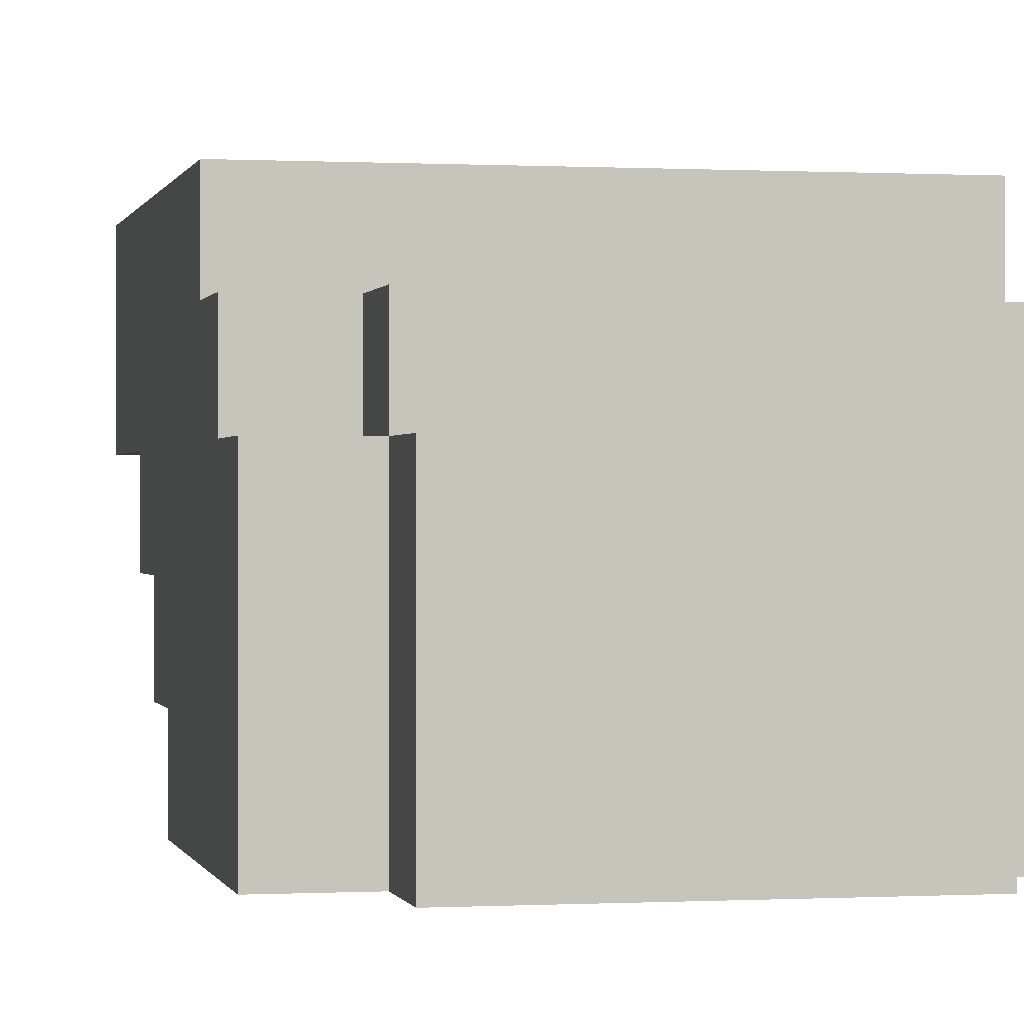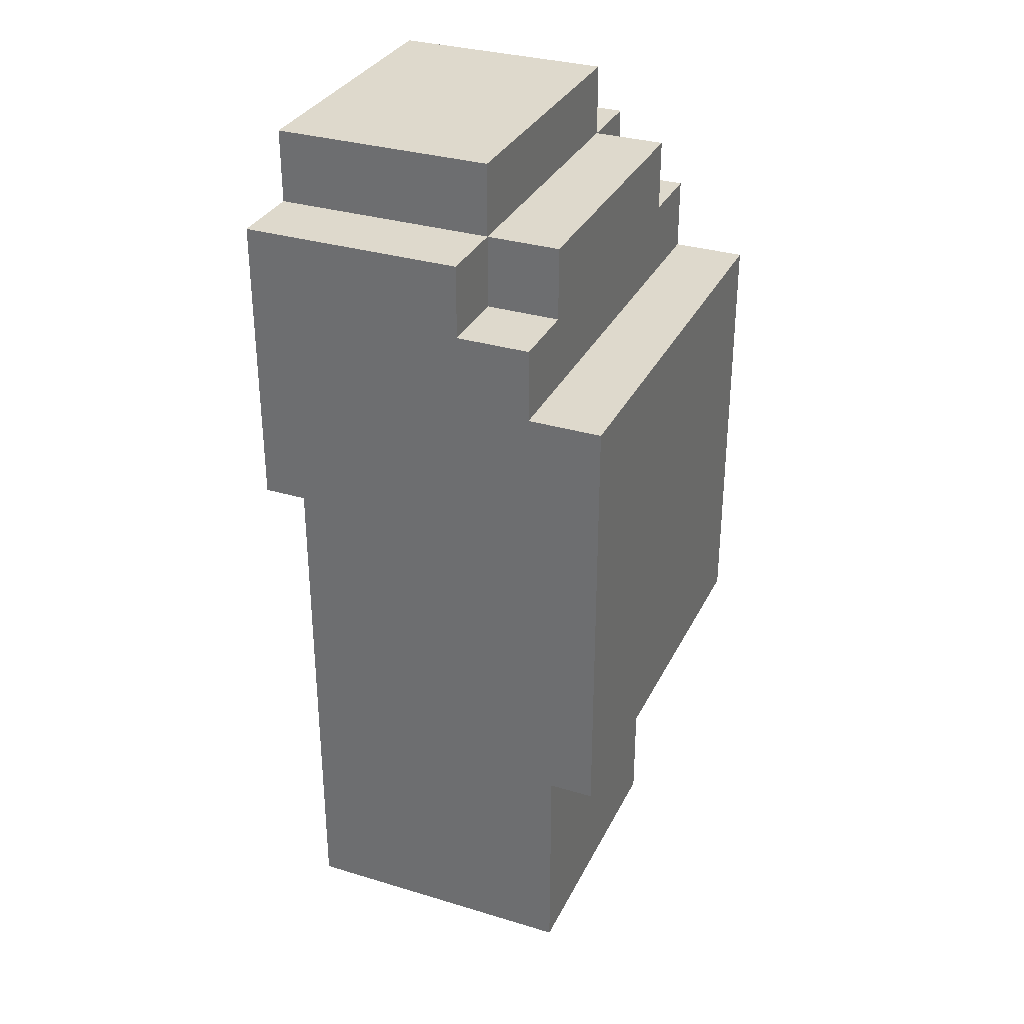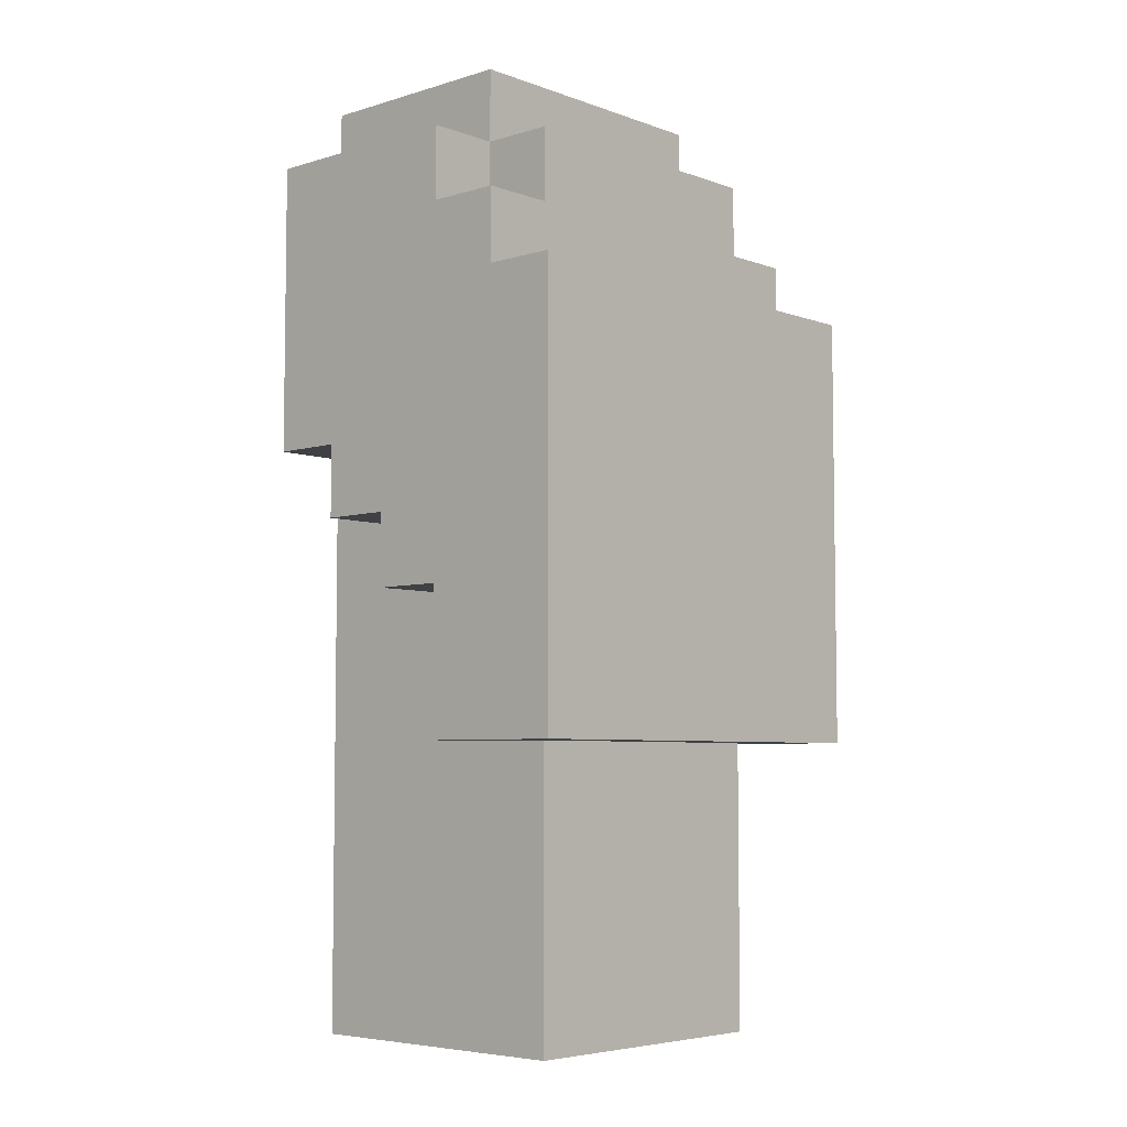
<metadata>
{"format":"obj","ext":"obj","renderer":"f3d","projection":"perspective","resolution":1024,"background":"white","views":[{"elev":0.0,"azim":168.0,"up":"+Z"},{"elev":32.2,"azim":-67.1,"up":"+Y"},{"elev":-5.6,"azim":-47.5,"up":"+Y"}]}
</metadata>
<code>
v -6 66 26
v -6 66 22
v -6 67 26
v -6 67 23
v -6 68 26
v -6 68 24
v -6 70 22
v -6 70 20
v -6 71 23
v -6 71 22
v -6 71 21
v -6 72 26
v -6 72 25
v -6 72 24
v -6 72 22
v -6 72 20
v -6 72 18
v -6 73 21
v -6 73 19
v -6 74 22
v -6 74 20
v -6 74 18
v -6 74 16
v -6 75 26
v -6 75 25
v -6 75 24
v -6 75 21
v -6 75 19
v -6 75 18
v -6 75 16
v -6 76 20
v -6 76 18
v -6 76 16
v -6 77 23
v -6 77 21
v -6 78 26
v -6 78 24
v -6 78 23
v -6 78 20
v -6 78 17
v -6 79 22
v -6 79 20
v -6 79 19
v -6 79 18
v -6 80 24
v -6 80 22
v -6 80 19
v -6 80 18
v -6 80 17
v -6 81 19
v -6 81 16
v -6 82 22
v -6 82 19
v -6 82 16
v -4 58 24
v -4 58 23
v -4 58 18
v -4 58 16
v -4 59 18
v -4 59 17
v -4 60 22
v -4 60 19
v -4 61 24
v -4 61 23
v -4 61 22
v -4 61 21
v -4 61 19
v -4 61 17
v -4 61 16
v -4 62 21
v -4 62 20
v -4 62 18
v -4 62 17
v -4 63 24
v -4 63 23
v -4 63 19
v -4 63 18
v -4 64 23
v -4 64 20
v -4 64 19
v -4 65 24
v -4 65 21
v -4 66 24
v -4 66 22
v -4 66 19
v -4 66 18
v -4 66 17
v -4 66 16
v -4 67 17
v -4 67 16
v -4 68 21
v -4 68 20
v -4 69 22
v -4 69 19
v -4 69 18
v -4 70 22
v -4 70 20
v -4 70 17
v -4 70 16
v -4 71 20
v -4 71 19
v -4 71 18
v -4 71 17
v -4 72 20
v -4 72 18
v -4 72 17
v -4 72 16
v -4 73 18
v -4 73 17
v -4 74 18
v -4 74 16
v -4 80 24
v -4 80 22
v -4 82 24
v -4 82 22
v -4 82 18
v -4 82 17
v -4 82 16
v -4 83 18
v -4 83 16
v -4 84 22
v -4 84 16
v 4 58 24
v 4 58 21
v 4 58 16
v 4 59 24
v 4 59 21
v 4 59 17
v 4 59 16
v 4 61 23
v 4 61 22
v 4 61 19
v 4 61 18
v 4 63 23
v 4 63 22
v 4 63 21
v 4 63 19
v 4 63 18
v 4 63 17
v 4 64 17
v 4 64 16
v 4 65 18
v 4 65 17
v 4 66 24
v 4 66 22
v 4 66 20
v 4 66 19
v 4 68 21
v 4 68 20
v 4 69 19
v 4 69 17
v 4 70 22
v 4 70 20
v 4 70 19
v 4 70 17
v 4 70 16
v 4 71 20
v 4 71 16
v 4 72 20
v 4 72 18
v 4 74 18
v 4 74 16
v 4 80 24
v 4 80 22
v 4 82 24
v 4 82 22
v 4 82 20
v 4 82 18
v 4 82 16
v 4 83 20
v 4 83 18
v 4 84 22
v 4 84 16
v 6 66 26
v 6 66 22
v 6 67 26
v 6 67 23
v 6 68 26
v 6 68 24
v 6 69 26
v 6 69 24
v 6 70 25
v 6 70 24
v 6 70 22
v 6 70 20
v 6 71 23
v 6 71 22
v 6 71 21
v 6 72 26
v 6 72 25
v 6 72 24
v 6 72 22
v 6 72 20
v 6 72 18
v 6 73 25
v 6 73 24
v 6 73 21
v 6 73 19
v 6 74 26
v 6 74 25
v 6 74 24
v 6 74 23
v 6 74 22
v 6 74 21
v 6 74 20
v 6 74 18
v 6 74 16
v 6 75 26
v 6 75 23
v 6 75 22
v 6 75 21
v 6 75 19
v 6 75 18
v 6 75 16
v 6 76 24
v 6 76 23
v 6 76 22
v 6 76 20
v 6 76 19
v 6 76 18
v 6 76 16
v 6 77 22
v 6 77 19
v 6 78 26
v 6 78 24
v 6 78 23
v 6 78 21
v 6 79 18
v 6 79 17
v 6 80 24
v 6 80 23
v 6 80 22
v 6 80 21
v 6 80 20
v 6 80 18
v 6 81 18
v 6 81 17
v 6 82 22
v 6 82 20
v 6 82 18
v 6 82 16
v -6 66 26
v -6 67 26
v -6 68 26
v -6 72 26
v -6 75 26
v -6 78 26
v -5 71 26
v -5 72 26
v -5 73 26
v -5 74 26
v -5 76 26
v -5 78 26
v -4 71 26
v -4 73 26
v -4 77 26
v -4 78 26
v -3 68 26
v -3 72 26
v -3 74 26
v -3 75 26
v -3 76 26
v -3 77 26
v -3 78 26
v -2 68 26
v -2 72 26
v -2 73 26
v -2 74 26
v -2 78 26
v -1 69 26
v -1 73 26
v -1 74 26
v -1 76 26
v 0 69 26
v 0 71 26
v 0 73 26
v 0 76 26
v 1 72 26
v 1 73 26
v 2 68 26
v 2 71 26
v 2 72 26
v 2 78 26
v 3 68 26
v 3 71 26
v 3 78 26
v 4 73 26
v 4 76 26
v 5 69 26
v 5 72 26
v 5 73 26
v 5 74 26
v 5 75 26
v 5 76 26
v 6 66 26
v 6 67 26
v 6 68 26
v 6 69 26
v 6 72 26
v 6 74 26
v 6 75 26
v 6 78 26
v -6 78 24
v -6 80 24
v -4 58 24
v -4 61 24
v -4 63 24
v -4 65 24
v -4 66 24
v -4 78 24
v -4 80 24
v -4 82 24
v -3 60 24
v -3 61 24
v -3 62 24
v -3 63 24
v -3 78 24
v -3 80 24
v -3 82 24
v -2 58 24
v -2 60 24
v -2 62 24
v -2 64 24
v -2 65 24
v -2 78 24
v -2 80 24
v -2 82 24
v -1 60 24
v -1 61 24
v 0 63 24
v 0 64 24
v 1 59 24
v 1 61 24
v 1 63 24
v 1 64 24
v 2 59 24
v 2 61 24
v 2 78 24
v 2 80 24
v 2 82 24
v 3 58 24
v 3 59 24
v 3 61 24
v 3 64 24
v 3 78 24
v 3 80 24
v 3 82 24
v 4 58 24
v 4 59 24
v 4 66 24
v 4 78 24
v 4 80 24
v 4 82 24
v 6 78 24
v 6 80 24
v -6 80 22
v -6 82 22
v -4 80 22
v -4 82 22
v -4 84 22
v -3 82 22
v -3 84 22
v -2 82 22
v -2 84 22
v 2 82 22
v 2 84 22
v 3 82 22
v 3 84 22
v 4 80 22
v 4 82 22
v 4 84 22
v 5 80 22
v 6 80 22
v 6 82 22
v -6 66 22
v -6 70 22
v -4 66 22
v -4 69 22
v -4 70 22
v 4 66 22
v 4 70 22
v 6 66 22
v 6 70 22
v -6 70 20
v -6 72 20
v -4 70 20
v -4 71 20
v -4 72 20
v 4 70 20
v 4 71 20
v 4 72 20
v 6 70 20
v 6 72 20
v -6 72 18
v -6 74 18
v -4 72 18
v -4 73 18
v -4 74 18
v 4 72 18
v 4 74 18
v 6 72 18
v 6 74 18
v -6 74 16
v -6 75 16
v -6 76 16
v -6 81 16
v -6 82 16
v -4 58 16
v -4 61 16
v -4 66 16
v -4 67 16
v -4 70 16
v -4 72 16
v -4 74 16
v -4 81 16
v -4 82 16
v -4 83 16
v -4 84 16
v -3 58 16
v -3 60 16
v -3 67 16
v -3 68 16
v -3 70 16
v -3 72 16
v -3 82 16
v -3 83 16
v -2 66 16
v -2 68 16
v -1 60 16
v -1 61 16
v -1 62 16
v -1 64 16
v 0 63 16
v 0 64 16
v 0 68 16
v 0 71 16
v 1 62 16
v 1 63 16
v 1 69 16
v 1 71 16
v 2 68 16
v 2 69 16
v 3 59 16
v 3 64 16
v 3 70 16
v 3 71 16
v 4 58 16
v 4 59 16
v 4 64 16
v 4 70 16
v 4 71 16
v 4 74 16
v 4 82 16
v 4 84 16
v 6 74 16
v 6 75 16
v 6 76 16
v 6 82 16
v -4 58 24
v -2 58 24
v 3 58 24
v 4 58 24
v -4 58 23
v -2 58 23
v 3 58 21
v 4 58 21
v -4 58 18
v -3 58 18
v -4 58 16
v -3 58 16
v 4 58 16
v -6 66 26
v 6 66 26
v -4 66 24
v 4 66 24
v -6 66 22
v -4 66 22
v 4 66 22
v 6 66 22
v -6 70 22
v -4 70 22
v 4 70 22
v 6 70 22
v -6 70 20
v -4 70 20
v 4 70 20
v 6 70 20
v -6 72 20
v -4 72 20
v 4 72 20
v 6 72 20
v -6 72 18
v -4 72 18
v 4 72 18
v 6 72 18
v -6 74 18
v -4 74 18
v 4 74 18
v 6 74 18
v -6 74 16
v -4 74 16
v 4 74 16
v 6 74 16
v -6 78 26
v -5 78 26
v -4 78 26
v -3 78 26
v -2 78 26
v 2 78 26
v 3 78 26
v 6 78 26
v -5 78 25
v -4 78 25
v -6 78 24
v -4 78 24
v -3 78 24
v -2 78 24
v 2 78 24
v 3 78 24
v 4 78 24
v 6 78 24
v -6 80 24
v -4 80 24
v 4 80 24
v 6 80 24
v 5 80 23
v 6 80 23
v -6 80 22
v -4 80 22
v 4 80 22
v 5 80 22
v 6 80 22
v -4 82 24
v -3 82 24
v -2 82 24
v 2 82 24
v 3 82 24
v 4 82 24
v -6 82 22
v -4 82 22
v -3 82 22
v -2 82 22
v 2 82 22
v 3 82 22
v 4 82 22
v 6 82 22
v 4 82 20
v 6 82 20
v -6 82 19
v -5 82 19
v -4 82 18
v 4 82 18
v 6 82 18
v -5 82 17
v -4 82 17
v -6 82 16
v -4 82 16
v 4 82 16
v 6 82 16
v -4 84 22
v -3 84 22
v -2 84 22
v 2 84 22
v 3 84 22
v 4 84 22
v -3 84 17
v -2 84 17
v 2 84 17
v 3 84 17
v -4 84 16
v 4 84 16
f 3 2 1
f 4 2 3
f 5 4 3
f 6 4 5
f 7 2 4
f 9 4 6
f 9 8 7
f 9 7 4
f 10 8 9
f 11 8 10
f 12 6 5
f 13 6 12
f 14 9 6
f 14 6 13
f 14 10 9
f 15 11 10
f 15 10 14
f 16 8 11
f 18 11 15
f 18 17 16
f 18 16 11
f 19 17 18
f 20 15 14
f 20 14 13
f 20 19 18
f 20 18 15
f 21 19 20
f 22 17 19
f 24 13 12
f 25 20 13
f 25 13 24
f 25 21 20
f 26 21 25
f 27 21 26
f 28 19 21
f 28 23 22
f 28 22 19
f 29 23 28
f 30 23 29
f 31 21 27
f 31 28 21
f 31 29 28
f 32 30 29
f 32 29 31
f 33 30 32
f 34 27 26
f 35 31 27
f 35 27 34
f 35 32 31
f 35 33 32
f 36 26 25
f 36 25 24
f 37 34 26
f 37 26 36
f 38 35 34
f 38 34 37
f 39 33 35
f 39 35 38
f 40 33 39
f 41 38 37
f 41 39 38
f 42 40 39
f 42 39 41
f 43 40 42
f 44 40 43
f 45 41 37
f 46 42 41
f 46 41 45
f 46 43 42
f 47 44 43
f 47 43 46
f 48 40 44
f 48 44 47
f 49 33 40
f 49 40 48
f 50 48 47
f 50 47 46
f 50 49 48
f 51 33 49
f 51 49 50
f 52 50 46
f 53 51 50
f 53 50 52
f 54 51 53
f 59 57 56
f 59 58 57
f 60 58 59
f 61 59 56
f 61 60 59
f 62 60 61
f 63 56 55
f 64 61 56
f 64 56 63
f 65 62 61
f 65 61 64
f 66 62 65
f 67 60 62
f 67 62 66
f 68 58 60
f 68 60 67
f 69 58 68
f 70 66 65
f 70 67 66
f 70 64 63
f 70 68 67
f 70 65 64
f 71 68 70
f 72 68 71
f 73 69 68
f 73 68 72
f 74 70 63
f 74 71 70
f 75 71 74
f 76 72 71
f 77 73 72
f 77 72 76
f 78 71 75
f 78 75 74
f 79 76 71
f 79 71 78
f 80 77 76
f 80 76 79
f 81 78 74
f 81 79 78
f 82 79 81
f 83 82 81
f 84 82 83
f 85 77 80
f 85 80 79
f 86 73 77
f 86 77 85
f 87 69 73
f 87 73 86
f 88 69 87
f 89 87 86
f 89 88 87
f 90 88 89
f 91 82 84
f 91 79 82
f 92 85 79
f 92 79 91
f 93 91 84
f 93 92 91
f 94 85 92
f 94 92 93
f 94 86 85
f 95 89 86
f 95 86 94
f 95 90 89
f 96 94 93
f 97 94 96
f 98 90 95
f 98 95 94
f 99 90 98
f 100 94 97
f 101 98 94
f 101 94 100
f 102 98 101
f 103 99 98
f 103 98 102
f 104 102 101
f 104 101 100
f 105 103 102
f 105 102 104
f 106 99 103
f 106 103 105
f 107 99 106
f 108 106 105
f 109 107 106
f 109 106 108
f 110 109 108
f 111 107 109
f 111 109 110
f 114 113 112
f 115 113 114
f 119 118 117
f 119 117 116
f 119 116 115
f 120 118 119
f 121 119 115
f 121 120 119
f 122 120 121
f 123 124 126
f 124 125 127
f 126 124 127
f 127 125 128
f 128 125 129
f 126 127 130
f 127 128 130
f 130 128 131
f 131 128 132
f 132 128 133
f 126 130 134
f 130 131 134
f 131 132 135
f 134 131 135
f 135 132 136
f 132 133 137
f 136 132 137
f 133 128 138
f 137 133 138
f 128 129 139
f 138 128 139
f 138 139 140
f 139 129 140
f 140 129 141
f 137 138 142
f 138 140 142
f 140 141 143
f 142 140 143
f 135 136 144
f 126 134 144
f 134 135 144
f 144 136 145
f 136 137 146
f 142 143 147
f 146 137 147
f 137 142 147
f 145 136 148
f 136 146 148
f 146 147 149
f 148 146 149
f 147 143 150
f 149 147 150
f 148 149 150
f 143 141 151
f 150 143 151
f 148 150 152
f 145 148 152
f 152 150 153
f 150 151 154
f 153 150 154
f 151 141 155
f 154 151 155
f 155 141 156
f 153 154 157
f 155 156 157
f 154 155 157
f 157 156 158
f 157 158 159
f 159 158 160
f 160 158 161
f 161 158 162
f 163 164 165
f 165 164 166
f 166 167 170
f 167 168 170
f 168 169 171
f 170 168 171
f 166 170 172
f 170 171 172
f 171 169 173
f 172 171 173
f 174 175 176
f 176 175 177
f 176 177 178
f 178 177 179
f 178 179 180
f 179 177 181
f 180 179 181
f 180 181 182
f 181 177 183
f 182 181 183
f 177 175 184
f 183 177 186
f 184 185 186
f 177 184 186
f 186 185 187
f 187 185 188
f 180 182 189
f 182 183 190
f 189 182 190
f 183 186 191
f 190 183 191
f 186 187 191
f 187 188 192
f 191 187 192
f 188 185 193
f 189 190 195
f 190 191 195
f 191 192 195
f 195 192 196
f 192 188 197
f 193 194 197
f 188 193 197
f 197 194 198
f 189 195 199
f 195 196 200
f 199 195 200
f 196 192 201
f 200 196 201
f 201 192 202
f 192 197 203
f 202 192 203
f 197 198 203
f 203 198 204
f 204 198 205
f 198 194 206
f 199 200 208
f 201 202 208
f 200 201 208
f 202 203 209
f 208 202 209
f 203 204 210
f 209 203 210
f 204 205 211
f 210 204 211
f 206 207 212
f 205 198 212
f 198 206 212
f 212 207 213
f 213 207 214
f 210 211 215
f 208 209 215
f 209 210 215
f 215 211 216
f 216 211 217
f 211 205 218
f 217 211 218
f 212 213 218
f 205 212 218
f 218 213 219
f 213 214 220
f 219 213 220
f 220 214 221
f 216 217 222
f 218 219 222
f 217 218 222
f 220 221 223
f 222 219 223
f 219 220 223
f 208 215 224
f 215 216 225
f 224 215 225
f 216 222 226
f 225 216 226
f 222 223 226
f 226 223 227
f 227 223 228
f 223 221 228
f 228 221 229
f 225 226 230
f 226 227 231
f 230 226 231
f 231 227 232
f 227 228 233
f 232 227 233
f 233 228 234
f 228 229 235
f 234 228 235
f 235 229 236
f 234 235 236
f 229 221 237
f 236 229 237
f 232 233 238
f 233 234 238
f 234 236 239
f 238 234 239
f 236 237 240
f 239 236 240
f 237 221 241
f 240 237 241
f 248 245 244
f 249 246 245
f 249 245 248
f 250 246 249
f 251 246 250
f 252 247 246
f 253 247 252
f 254 248 244
f 254 249 248
f 254 250 249
f 255 251 250
f 255 250 254
f 256 253 252
f 257 253 256
f 258 244 243
f 258 254 244
f 258 255 254
f 259 255 258
f 260 246 251
f 260 255 259
f 260 251 255
f 261 252 246
f 261 246 260
f 262 256 252
f 262 252 261
f 263 257 256
f 263 256 262
f 264 257 263
f 265 259 258
f 265 258 243
f 266 264 263
f 266 259 265
f 266 260 259
f 266 263 262
f 266 261 260
f 266 262 261
f 267 264 266
f 268 264 267
f 269 264 268
f 270 266 265
f 270 267 266
f 271 268 267
f 271 267 270
f 272 269 268
f 272 268 271
f 273 269 272
f 274 271 270
f 274 270 265
f 274 273 272
f 274 272 271
f 275 273 274
f 276 273 275
f 277 269 273
f 277 273 276
f 278 276 275
f 279 277 276
f 279 276 278
f 280 265 243
f 280 274 265
f 280 275 274
f 281 278 275
f 281 275 280
f 282 279 278
f 282 278 281
f 283 277 279
f 283 279 282
f 283 269 277
f 284 280 243
f 284 281 280
f 285 282 281
f 285 281 284
f 285 283 282
f 286 283 285
f 287 285 284
f 287 286 285
f 288 286 287
f 289 287 284
f 290 287 289
f 291 288 287
f 291 287 290
f 292 288 291
f 293 288 292
f 294 286 288
f 294 288 293
f 295 243 242
f 296 284 243
f 296 243 295
f 297 289 284
f 297 284 296
f 298 290 289
f 298 289 297
f 299 291 290
f 299 290 298
f 299 292 291
f 300 293 292
f 300 292 299
f 301 294 293
f 301 293 300
f 302 286 294
f 302 294 301
f 310 304 303
f 311 304 310
f 313 306 305
f 314 307 306
f 314 306 313
f 315 307 314
f 316 308 307
f 316 307 315
f 317 312 311
f 317 311 310
f 318 312 317
f 319 312 318
f 320 313 305
f 321 315 314
f 321 313 320
f 321 314 313
f 322 316 315
f 322 315 321
f 323 308 316
f 323 316 322
f 324 309 308
f 324 308 323
f 325 318 317
f 326 319 318
f 326 318 325
f 327 319 326
f 328 323 322
f 328 322 321
f 328 321 320
f 329 323 328
f 330 323 329
f 331 324 323
f 331 323 330
f 332 328 320
f 332 329 328
f 333 330 329
f 333 329 332
f 334 331 330
f 334 330 333
f 335 324 331
f 335 331 334
f 336 332 320
f 336 334 333
f 336 335 334
f 336 333 332
f 337 335 336
f 338 327 326
f 338 326 325
f 339 327 338
f 340 327 339
f 341 337 336
f 341 336 320
f 342 337 341
f 343 335 337
f 343 337 342
f 344 324 335
f 344 335 343
f 345 339 338
f 346 340 339
f 346 339 345
f 347 340 346
f 348 342 341
f 349 343 342
f 349 342 348
f 349 344 343
f 350 309 324
f 350 344 349
f 350 324 344
f 351 346 345
f 351 347 346
f 352 347 351
f 353 347 352
f 354 352 351
f 355 352 354
f 358 357 356
f 359 357 358
f 361 360 359
f 362 360 361
f 363 362 361
f 364 362 363
f 365 364 363
f 366 364 365
f 367 366 365
f 368 366 367
f 370 368 367
f 371 368 370
f 372 370 369
f 373 370 372
f 374 370 373
f 375 376 377
f 377 376 378
f 378 376 379
f 380 381 382
f 382 381 383
f 384 385 386
f 386 385 387
f 387 385 388
f 389 390 392
f 390 391 392
f 392 391 393
f 394 395 396
f 396 395 397
f 397 395 398
f 399 400 401
f 401 400 402
f 403 404 414
f 405 406 415
f 406 407 415
f 415 407 416
f 408 409 419
f 419 409 420
f 410 411 421
f 411 412 421
f 421 412 422
f 412 413 423
f 422 412 423
f 413 414 424
f 423 413 424
f 415 416 425
f 416 417 425
f 417 418 426
f 425 417 426
f 421 422 427
f 409 410 427
f 410 421 427
f 422 423 428
f 427 422 428
f 423 424 428
f 420 409 429
f 419 420 429
f 409 427 430
f 429 409 430
f 427 428 430
f 430 428 431
f 431 428 432
f 431 432 433
f 432 428 434
f 433 432 434
f 428 424 435
f 434 428 435
f 435 424 436
f 429 430 437
f 430 431 437
f 431 433 437
f 433 434 438
f 437 433 438
f 434 435 438
f 435 436 439
f 436 424 440
f 439 436 440
f 435 439 441
f 438 435 441
f 437 438 441
f 439 440 442
f 441 439 442
f 419 429 443
f 429 437 443
f 441 442 443
f 437 441 443
f 443 442 444
f 442 440 445
f 444 442 445
f 440 424 446
f 445 440 446
f 419 443 447
f 443 444 448
f 447 443 448
f 444 445 449
f 448 444 449
f 445 446 450
f 449 445 450
f 446 424 451
f 450 446 451
f 414 404 452
f 451 424 452
f 424 414 452
f 415 425 453
f 425 426 453
f 426 418 454
f 453 426 454
f 452 404 455
f 404 405 456
f 455 404 456
f 415 453 457
f 456 405 457
f 405 415 457
f 457 453 458
f 463 460 459
f 464 461 460
f 464 460 463
f 465 462 461
f 465 461 464
f 465 464 463
f 466 462 465
f 467 465 463
f 467 466 465
f 468 466 467
f 469 468 467
f 470 466 468
f 470 468 469
f 471 466 470
f 474 473 472
f 475 473 474
f 476 474 472
f 477 474 476
f 478 473 475
f 479 473 478
f 484 481 480
f 485 481 484
f 486 483 482
f 487 483 486
f 492 489 488
f 493 489 492
f 494 491 490
f 495 491 494
f 500 497 496
f 501 497 500
f 502 499 498
f 503 499 502
f 504 505 512
f 505 506 512
f 506 507 513
f 512 506 513
f 504 512 514
f 512 513 514
f 513 507 515
f 514 513 515
f 507 508 516
f 515 507 516
f 508 509 517
f 516 508 517
f 509 510 518
f 517 509 518
f 510 511 519
f 518 510 519
f 519 511 520
f 520 511 521
f 524 525 526
f 526 525 527
f 522 523 528
f 528 523 529
f 524 526 530
f 526 527 531
f 530 526 531
f 531 527 532
f 533 534 540
f 534 535 541
f 540 534 541
f 535 536 542
f 541 535 542
f 536 537 543
f 542 536 543
f 537 538 544
f 543 537 544
f 544 538 545
f 545 546 547
f 547 546 548
f 539 540 549
f 549 540 550
f 550 540 551
f 547 548 552
f 552 548 553
f 550 551 554
f 549 550 554
f 554 551 555
f 549 554 556
f 554 555 556
f 556 555 557
f 552 553 558
f 558 553 559
f 560 561 566
f 561 562 566
f 562 563 567
f 566 562 567
f 563 564 568
f 567 563 568
f 564 565 569
f 568 564 569
f 567 568 570
f 566 567 570
f 568 569 570
f 560 566 570
f 569 565 571
f 570 569 571

</code>
